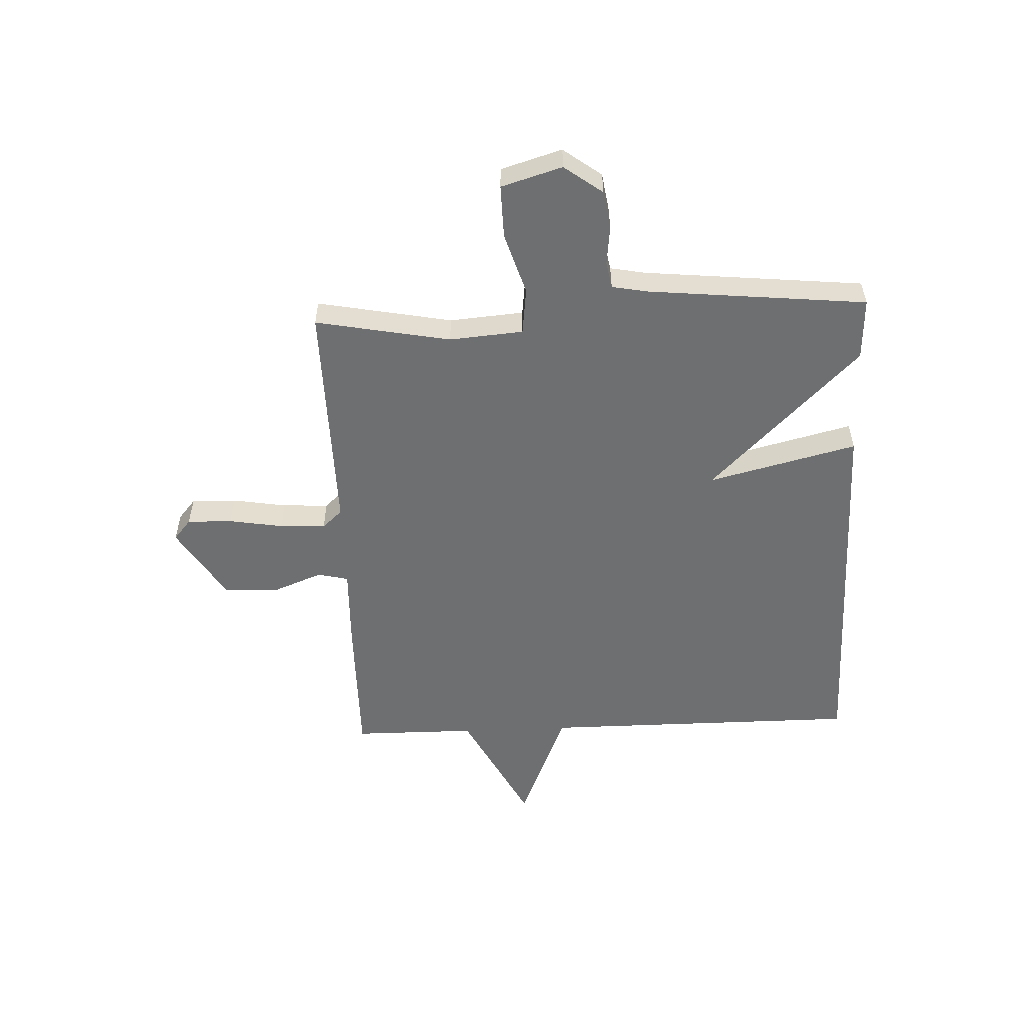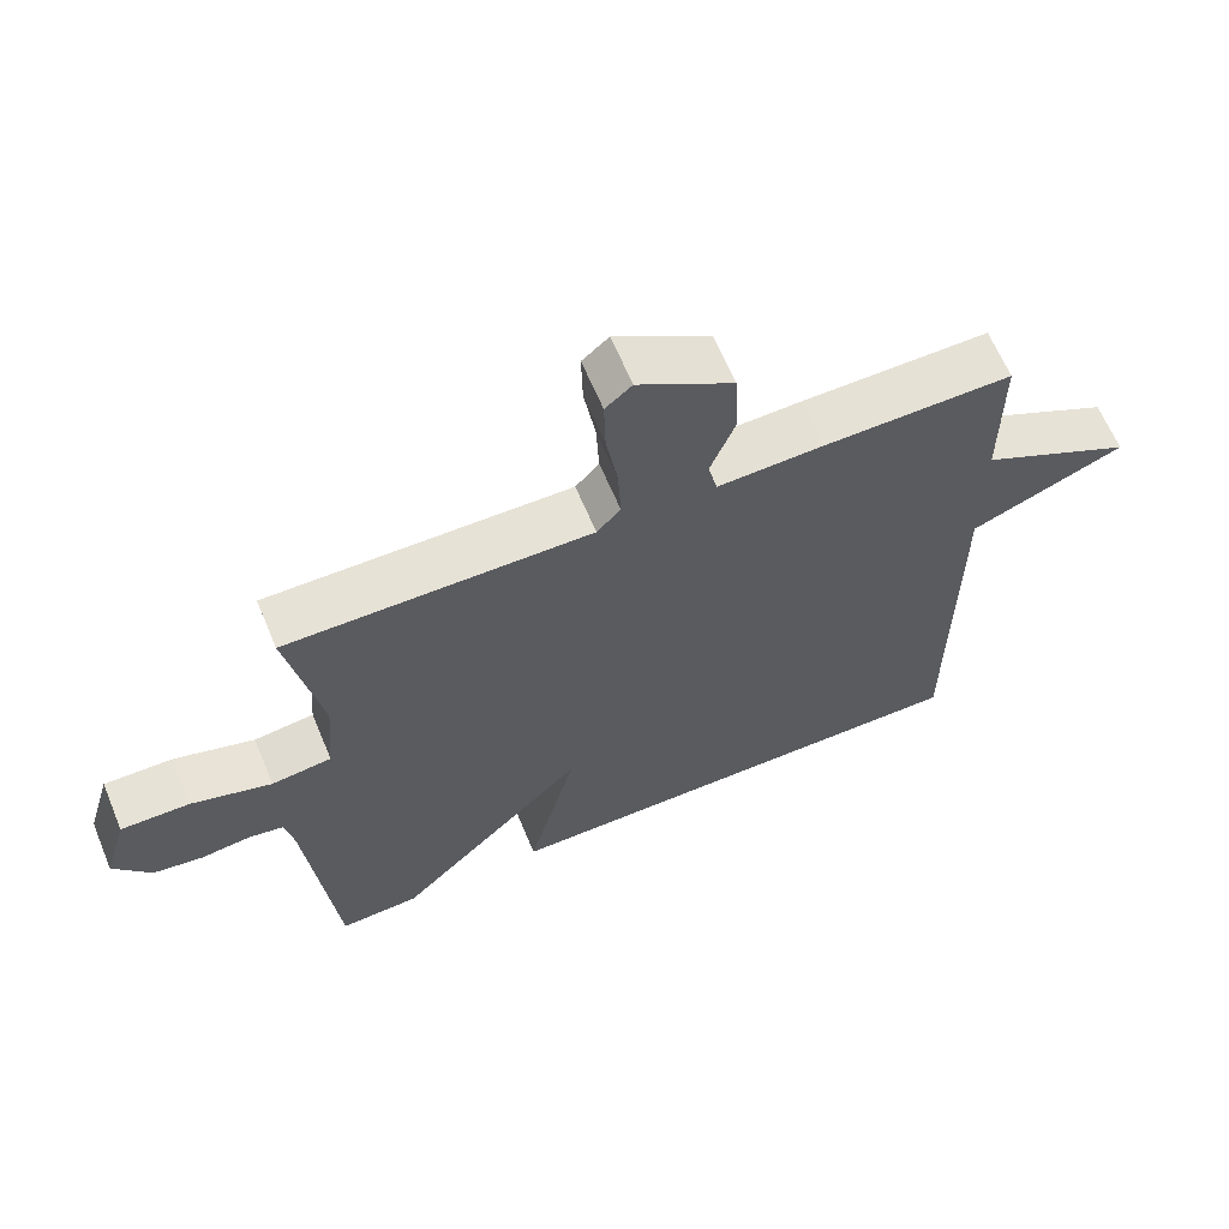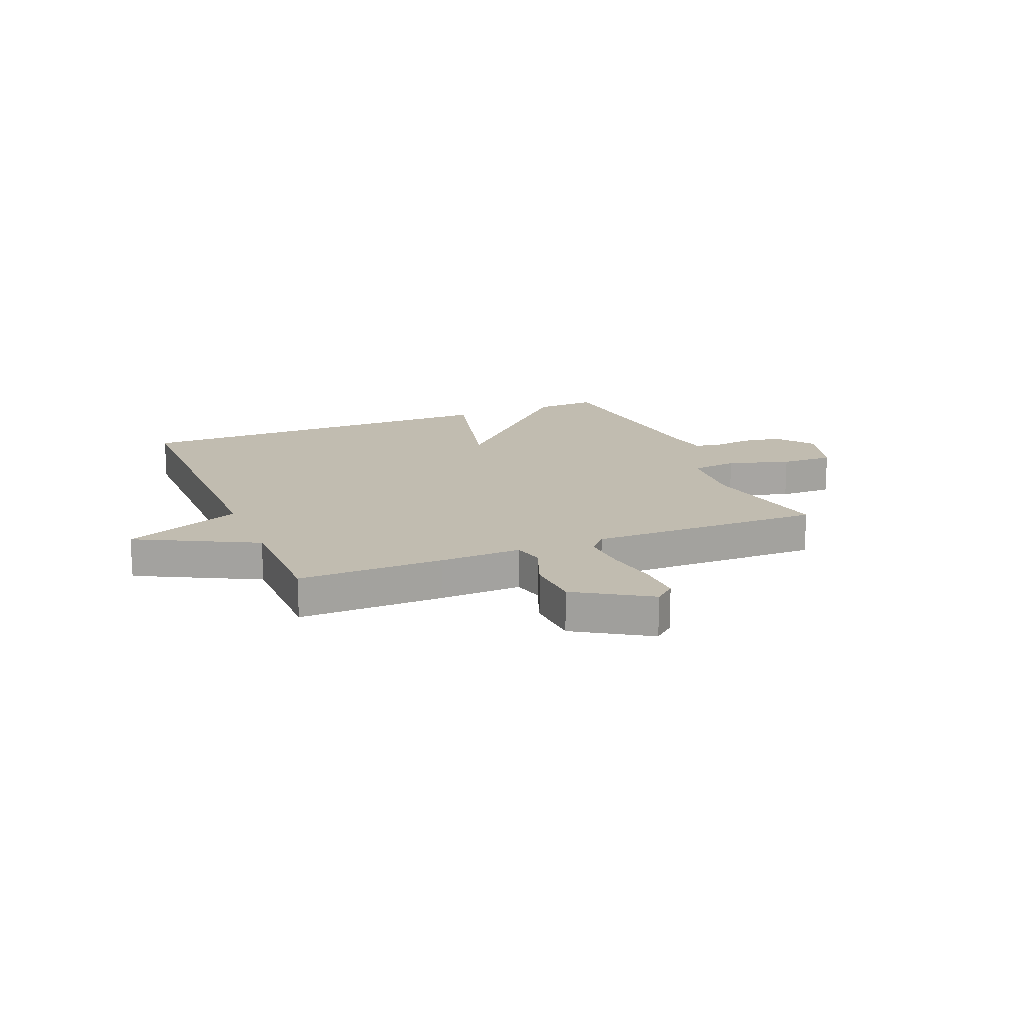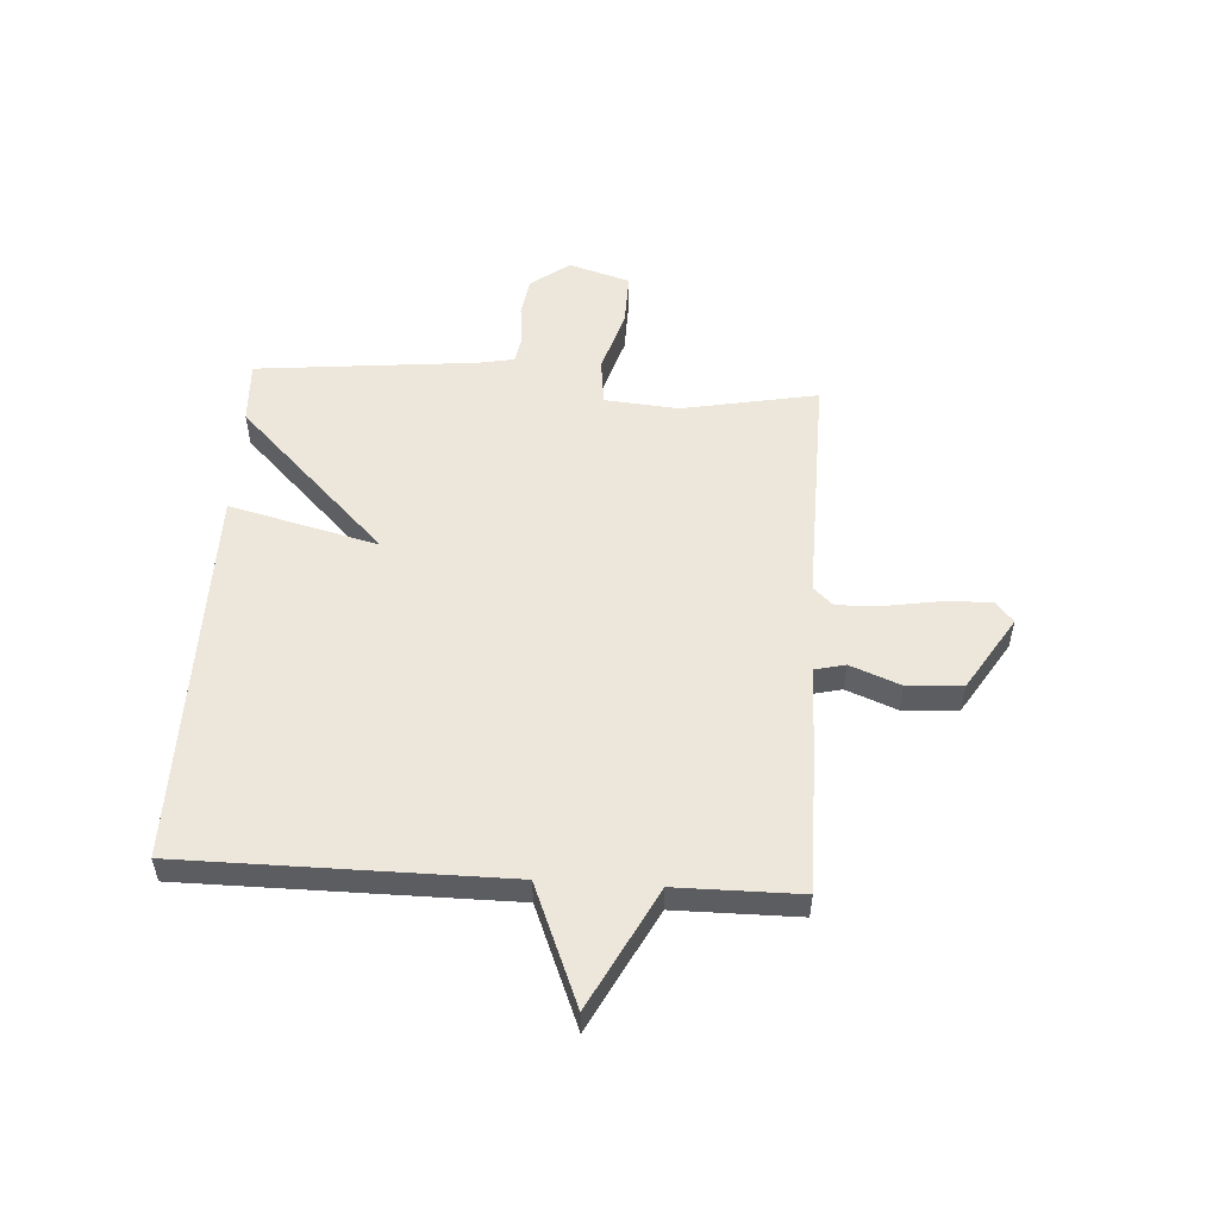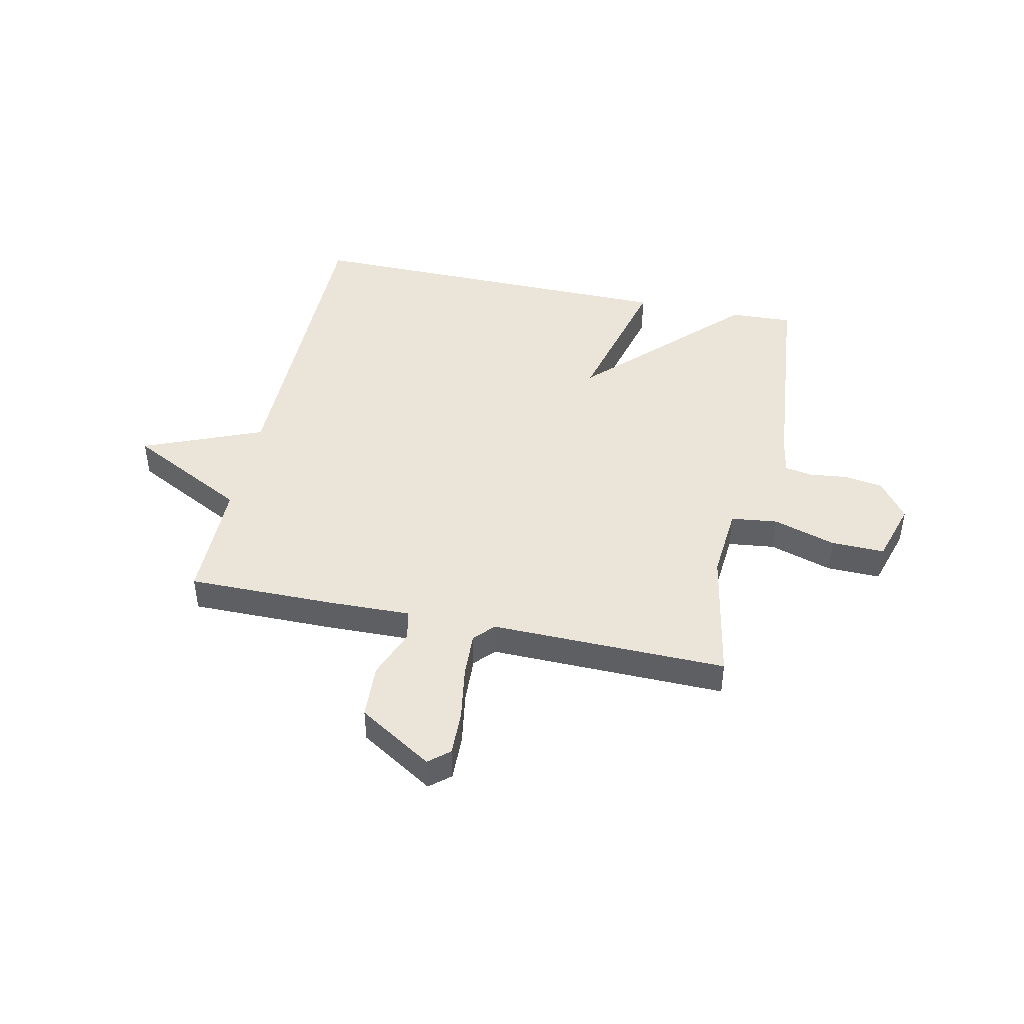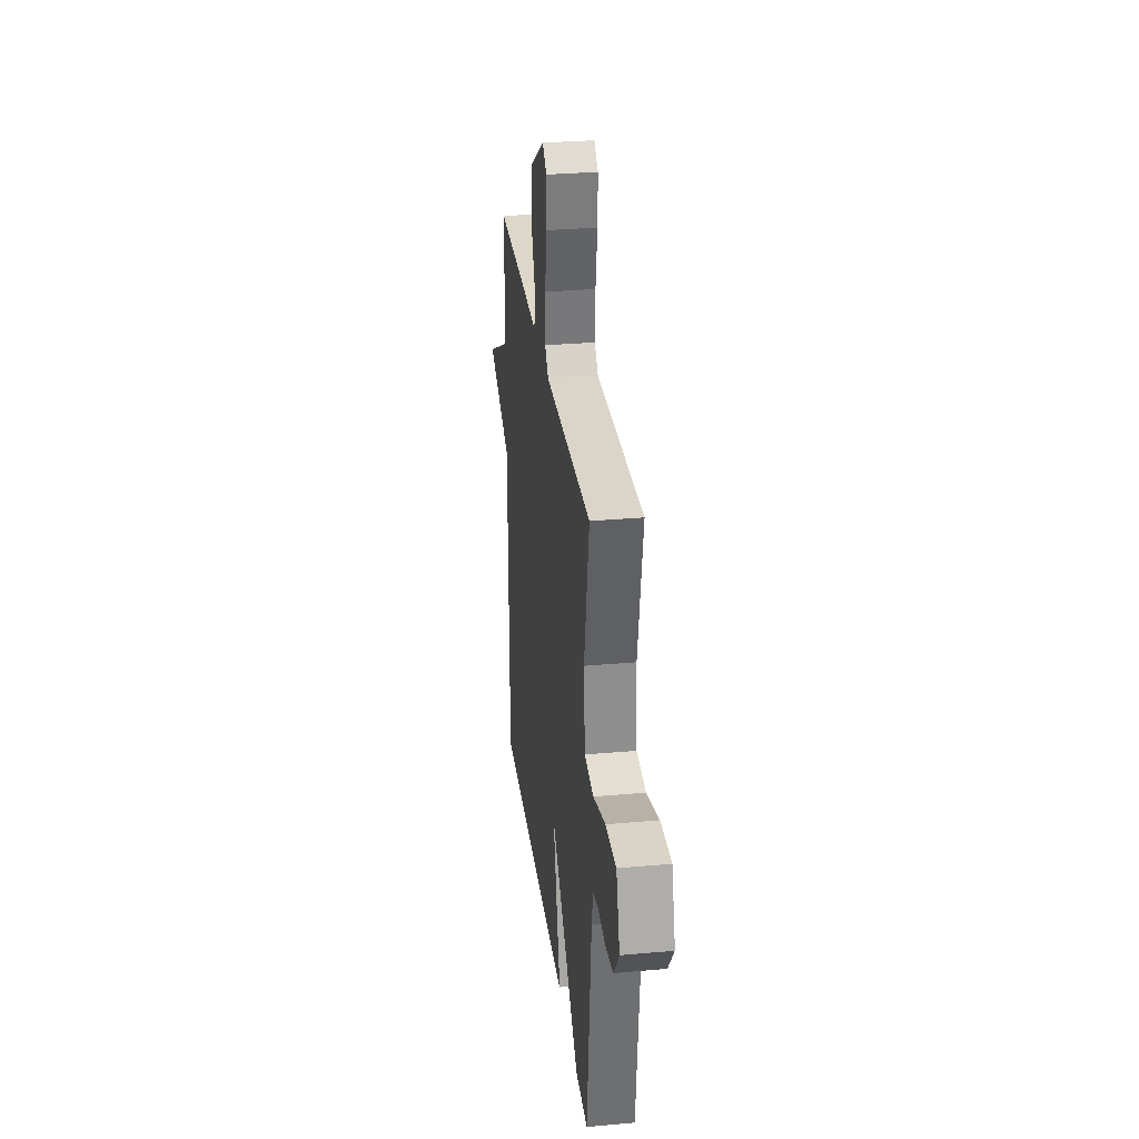
<metadata>
{"format":"obj","ext":"obj","renderer":"f3d","projection":"perspective","resolution":1024,"background":"white","views":[{"elev":-54.5,"azim":92.4,"up":"+Y"},{"elev":64.0,"azim":157.3,"up":"+Z"},{"elev":16.5,"azim":-22.5,"up":"+Y"},{"elev":53.5,"azim":-86.4,"up":"+Y"},{"elev":44.9,"azim":12.1,"up":"+Y"},{"elev":30.1,"azim":82.6,"up":"+Z"}]}
</metadata>
<code>
v -0.5 0.07 0.5
v -0.237 0.07 0.499
v -0.088 0.07 0.495
v -0.075 0.07 0.55
v -0.11 0.07 0.64
v -0.105 0.07 0.739
v 0.028 0.07 0.822
v 0.065 0.07 0.791
v 0.063 0.07 0.71
v 0.047 0.07 0.612
v 0.043 0.07 0.529
v 0.076 0.07 0.493
v 0.5 0.07 0.5
v 0.454 0.07 0.257
v 0.465 0.07 0.124
v 0.549 0.07 0.114
v 0.661 0.07 0.149
v 0.757 0.07 0.151
v 0.79 0.07 0.041
v 0.739 0.07 -0.028
v 0.669 0.07 -0.039
v 0.6 0.07 -0.031
v 0.551 0.07 -0.04
v 0.539 0.07 -0.104
v 0.5 0.07 -0.5
v 0.388 0.07 -0.495
v 0.121 0.07 -0.227
v 0.188 0.07 -0.495
v -0.5 0.07 -0.5
v -0.501 0.07 0.078
v -0.716 0.07 0.166
v -0.501 0.07 0.278
v -0.5 0 0.5
v -0.237 0 0.499
v -0.088 0 0.495
v -0.075 0 0.55
v -0.11 0 0.64
v -0.105 0 0.739
v 0.028 0 0.822
v 0.065 0 0.791
v 0.063 0 0.71
v 0.047 0 0.612
v 0.043 0 0.529
v 0.076 0 0.493
v 0.5 0 0.5
v 0.454 0 0.257
v 0.465 0 0.124
v 0.549 0 0.114
v 0.661 0 0.149
v 0.757 0 0.151
v 0.79 0 0.041
v 0.739 0 -0.028
v 0.669 0 -0.039
v 0.6 0 -0.031
v 0.551 0 -0.04
v 0.539 0 -0.104
v 0.5 0 -0.5
v 0.388 0 -0.495
v 0.121 0 -0.227
v 0.188 0 -0.495
v -0.5 0 -0.5
v -0.501 0 0.078
v -0.716 0 0.166
v -0.501 0 0.278
f 30 31 32
f 1 2 3
f 32 1 3
f 30 32 3
f 29 30 3
f 28 29 3
f 27 28 3
f 27 3 4
f 26 27 4
f 25 26 4
f 24 25 4
f 23 24 4 5
f 22 23 5
f 20 21 22
f 19 20 22
f 18 19 22
f 17 18 22
f 16 17 22
f 15 16 22
f 15 22 5
f 12 13 14
f 12 14 15
f 8 9 10
f 7 8 10
f 6 7 10
f 5 6 10
f 5 10 11
f 12 15 5
f 5 11 12
f 64 63 62
f 35 34 33
f 35 33 64
f 35 64 62
f 35 62 61
f 35 61 60
f 35 60 59
f 36 35 59
f 36 59 58
f 36 58 57
f 36 57 56
f 37 36 56 55
f 37 55 54
f 54 53 52
f 54 52 51
f 54 51 50
f 54 50 49
f 54 49 48
f 54 48 47
f 37 54 47
f 46 45 44
f 47 46 44
f 42 41 40
f 42 40 39
f 42 39 38
f 42 38 37
f 43 42 37
f 37 47 44
f 44 43 37
f 1 33 34 2
f 2 34 35 3
f 3 35 36 4
f 4 36 37 5
f 5 37 38 6
f 6 38 39 7
f 7 39 40 8
f 8 40 41 9
f 9 41 42 10
f 10 42 43 11
f 11 43 44 12
f 12 44 45 13
f 13 45 46 14
f 14 46 47 15
f 15 47 48 16
f 16 48 49 17
f 17 49 50 18
f 18 50 51 19
f 19 51 52 20
f 20 52 53 21
f 21 53 54 22
f 22 54 55 23
f 23 55 56 24
f 24 56 57 25
f 25 57 58 26
f 26 58 59 27
f 27 59 60 28
f 28 60 61 29
f 29 61 62 30
f 30 62 63 31
f 31 63 64 32
f 32 64 33 1

</code>
